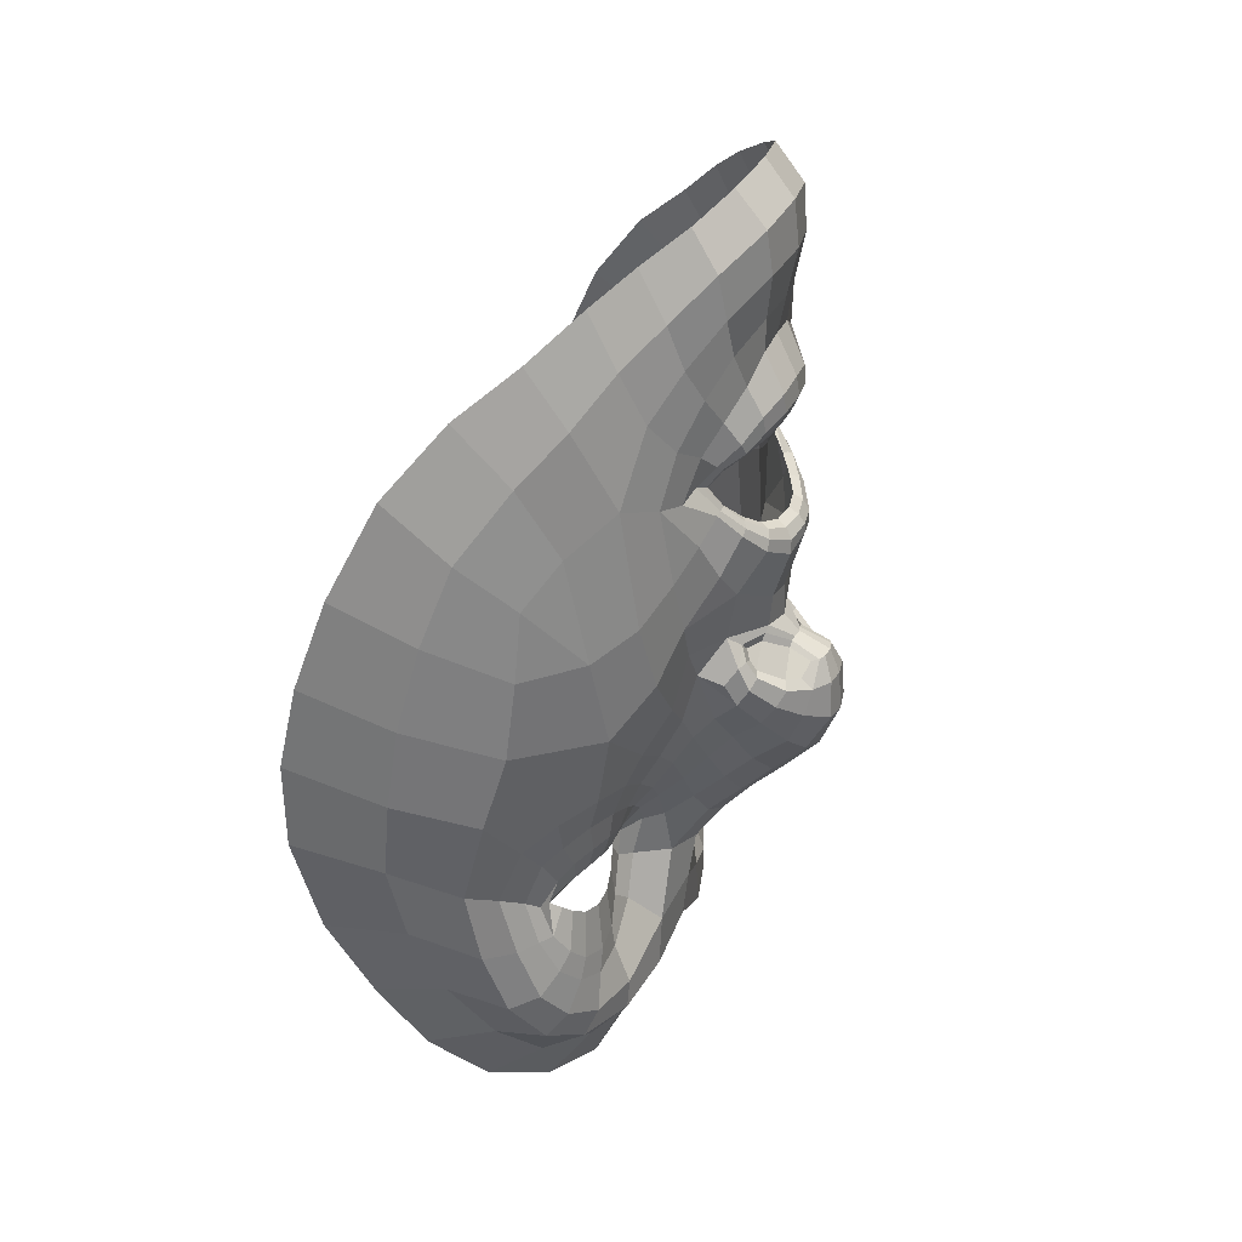
<metadata>
{"format":"obj","ext":"obj","renderer":"f3d","projection":"perspective","resolution":1024,"background":"white","views":[{"elev":35.6,"azim":107.3,"up":"+Y"}]}
</metadata>
<code>
o face_face.002
v 0.507 0.4905 -0.04367
v 0.5084 0.4276 -0.06086
v 0.5065 0.4501 -0.03684
v 0.5018 0.3802 -0.03843
v 0.5094 0.4112 -0.06241
v 0.5105 0.3927 -0.0549
v 0.5129 0.3505 -0.01589
v 0.4325 0.3462 0.02504
v 0.515 0.311 -0.002086
v 0.5162 0.2897 -9.4e-05
v 0.5189 0.227 0.02555
v 0.5069 0.4942 -0.04347
v 0.5065 0.4978 -0.04068
v 0.5062 0.5001 -0.03664
v 0.5045 0.5367 -0.03254
v 0.5044 0.5418 -0.03535
v 0.5041 0.5487 -0.0382
v 0.5036 0.5566 -0.03674
v 0.4987 0.5708 -0.02741
v 0.5076 0.4378 -0.05641
v 0.4981 0.4392 -0.04226
v 0.3916 0.2993 0.08845
v 0.4621 0.3611 0.01244
v 0.4508 0.3624 0.01293
v 0.4402 0.3612 0.01595
v 0.4268 0.3519 0.02553
v 0.4722 0.3567 0.01453
v 0.4499 0.3098 0.01316
v 0.4625 0.3125 0.01395
v 0.4377 0.3124 0.01615
v 0.4292 0.3196 0.01995
v 0.416 0.3625 0.02931
v 0.454 0.5882 -0.02068
v 0.4287 0.3417 0.02914
v 0.3811 0.3647 0.07976
v 0.4035 0.3504 0.0424
v 0.4522 0.4246 -0.009614
v 0.4927 0.4861 -0.04186
v 0.4938 0.4966 -0.03923
v 0.4783 0.4921 -0.03624
v 0.4687 0.5004 -0.02874
v 0.4827 0.4993 -0.03495
v 0.4741 0.5045 -0.02767
v 0.45 0.5337 -0.01517
v 0.4993 0.4267 -0.05995
v 0.4988 0.4111 -0.06119
v 0.4144 0.3021 0.02724
v 0.477 0.387 -0.003789
v 0.4743 0.4281 -0.03341
v 0.4736 0.4212 -0.02911
v 0.4179 0.4239 0.003662
v 0.5003 0.394 -0.05179
v 0.4422 0.2803 0.01119
v 0.4263 0.2878 0.01893
v 0.4058 0.2689 0.07189
v 0.4909 0.2962 0.00099
v 0.4732 0.3207 0.01668
v 0.4439 0.5157 -0.01142
v 0.385 0.5224 0.08018
v 0.4824 0.4376 -0.03031
v 0.4908 0.4431 -0.03241
v 0.4582 0.5197 -0.01264
v 0.4615 0.5193 -0.01552
v 0.4207 0.2785 0.02632
v 0.4735 0.4373 -0.02858
v 0.4628 0.2811 0.00516
v 0.4618 0.2688 0.005435
v 0.454 0.23 0.03624
v 0.4138 0.2781 0.04664
v 0.4595 0.2536 0.02112
v 0.4077 0.297 0.03834
v 0.4001 0.3031 0.06265
v 0.493 0.4918 -0.04186
v 0.4805 0.4961 -0.03629
v 0.4713 0.5026 -0.02925
v 0.4848 0.4414 -0.0283
v 0.4598 0.5196 -0.01415
v 0.4639 0.5264 -0.02057
v 0.4629 0.519 -0.01573
v 0.4877 0.4291 -0.04412
v 0.4763 0.505 -0.02641
v 0.4846 0.5007 -0.03148
v 0.4947 0.4991 -0.03545
v 0.4832 0.568 -0.02738
v 0.4883 0.5531 -0.03614
v 0.4896 0.5453 -0.03694
v 0.4911 0.5387 -0.03386
v 0.4925 0.5341 -0.03125
v 0.4749 0.5276 -0.02322
v 0.4725 0.5294 -0.02552
v 0.4693 0.5325 -0.02788
v 0.4667 0.5366 -0.02656
v 0.4583 0.4825 -0.0229
v 0.3748 0.4418 0.1103
v 0.507 0.4435 -0.0434
v 0.4692 0.5245 -0.01846
v 0.4666 0.5251 -0.02016
v 0.4931 0.4498 -0.0343
v 0.4765 0.4484 -0.02216
v 0.492 0.4465 -0.03345
v 0.4642 0.3961 -0.002218
v 0.445 0.4055 -0.00095
v 0.4713 0.4298 -0.02408
v 0.4255 0.2448 0.05275
v 0.4326 0.2607 0.03307
v 0.4388 0.2692 0.01574
v 0.4576 0.5464 -0.0207
v 0.4889 0.2746 0.000397
v 0.4867 0.2546 0.01415
v 0.484 0.2252 0.02672
v 0.4315 0.3578 0.02079
v 0.4026 0.374 0.03354
v 0.4791 0.3518 0.01684
v 0.4173 0.3274 0.02948
v 0.4858 0.3762 -0.006024
v 0.4812 0.4196 -0.04289
v 0.39 0.3893 0.04315
v 0.41 0.3846 0.02151
v 0.4247 0.3902 0.01069
v 0.447 0.3877 0.00665
v 0.4634 0.3813 0.00554
v 0.4763 0.3736 0.004309
v 0.5021 0.3539 -0.01252
v 0.3904 0.4221 0.0342
v 0.408 0.325 0.03564
v 0.5024 0.4368 -0.05584
v 0.4774 0.4007 -0.01142
v 0.3759 0.3702 0.1159
v 0.4862 0.3646 0.004551
v 0.4699 0.4328 -0.01344
v 0.4231 0.3414 0.03093
v 0.4811 0.4114 -0.03741
v 0.3779 0.4808 0.09829
v 0.4801 0.3462 0.02072
v 0.4906 0.4006 -0.04644
v 0.4078 0.5534 0.01994
v 0.4056 0.5769 0.03535
v 0.3776 0.4319 0.07256
v 0.396 0.5324 0.03541
v 0.3902 0.3321 0.07496
v 0.4495 0.6063 -0.01775
v 0.5031 0.4426 -0.04269
v 0.4665 0.4129 -0.009568
v 0.3931 0.3547 0.05311
v 0.4424 0.352 0.01803
v 0.4516 0.3537 0.01544
v 0.4612 0.5282 -0.01929
v 0.3916 0.4553 0.03161
v 0.4689 0.6333 -0.01675
v 0.4339 0.6106 0.005715
v 0.4202 0.5967 0.01861
v 0.5174 0.2584 0.01238
v 0.4949 0.6391 -0.01941
v 0.461 0.3529 0.01541
v 0.4702 0.3502 0.01747
v 0.4765 0.3481 0.02031
v 0.3996 0.3236 0.04748
v 0.4706 0.3365 0.01753
v 0.461 0.3327 0.01581
v 0.4515 0.3318 0.01612
v 0.4419 0.3335 0.01832
v 0.4356 0.3367 0.0213
v 0.382 0.3314 0.1053
v 0.4365 0.3492 0.02168
v 0.5056 0.4638 -0.03623
v 0.4694 0.4716 -0.02702
v 0.4824 0.4337 -0.03342
v 0.4907 0.4641 -0.03565
v 0.5138 0.333 -0.004706
v 0.4205 0.5742 0.007496
v 0.434 0.5903 -0.004697
v 0.4701 0.6189 -0.02881
v 0.3948 0.5547 0.05763
v 0.4773 0.3422 0.01958
v 0.4935 0.3767 -0.02101
v 0.4958 0.6245 -0.03129
v 0.4496 0.623 -0.007711
v 0.3799 0.4683 0.06442
v 0.4827 0.5308 -0.02762
v 0.4803 0.5341 -0.03011
v 0.4778 0.5393 -0.03266
v 0.4758 0.546 -0.03186
v 0.4683 0.5586 -0.02557
v 0.467 0.5113 -0.02101
v 0.4643 0.5105 -0.02084
v 0.462 0.5091 -0.02047
v 0.4495 0.4974 -0.01684
v 0.4079 0.4607 0.009131
v 0.4942 0.3638 -0.008389
v 0.4892 0.3321 0.01494
v 0.4821 0.335 0.01866
v 0.4693 0.5111 -0.02038
v 0.4041 0.504 0.01916
v 0.5 0.3302 0.001604
v 0.461 0.5725 -0.02212
v 0.5114 0.3782 -0.04157
v 0.5018 0.3676 -0.02614
v 0.5121 0.3648 -0.0281
v 0.4845 0.4006 -0.02536
v 0.4969 0.606 -0.03372
v 0.498 0.5866 -0.03021
v 0.4786 0.5831 -0.02838
v 0.4382 0.5395 -0.009829
v 0.4596 0.4462 -0.01248
v 0.4477 0.5582 -0.01599
v 0.4339 0.4434 -0.008574
v 0.4484 0.4625 -0.01343
v 0.4235 0.4714 -0.004078
v 0.4735 0.6011 -0.03098
v 0.4771 0.4113 -0.01951
v 0.4267 0.553 -0.001893
v 0.4396 0.5716 -0.01049
v 0.4319 0.5173 -0.006692
v 0.3937 0.4845 0.03092
v 0.4169 0.5213 0.003364
v 0.3853 0.5022 0.05373
v 0.4389 0.485 -0.01126
v 0.4857 0.3885 -0.01579
v 0.4845 0.426 -0.04577
v 0.4777 0.4327 -0.03526
v 0.4895 0.4141 -0.05226
v 0.4807 0.3133 0.01342
v 0.4628 0.3006 0.01228
v 0.4469 0.2982 0.01255
v 0.4332 0.3025 0.01618
v 0.4231 0.3116 0.02218
v 0.4145 0.3456 0.03495
v 0.3776 0.3976 0.07652
v 0.4217 0.3691 0.02267
v 0.4331 0.3738 0.0158
v 0.4482 0.374 0.01144
v 0.4629 0.3705 0.009998
v 0.4747 0.3649 0.01108
v 0.4831 0.3594 0.01127
v 0.3745 0.4061 0.1171
v 0.4777 0.4387 -0.03044
v 0.4929 0.3884 -0.03226
v 0.492 0.4251 -0.0544
v 0.4976 0.435 -0.05128
v 0.4921 0.4292 -0.04948
v 0.4803 0.4448 -0.02749
v 0.4993 0.4359 -0.05436
v 0.5 0.4416 -0.04246
v 0.484 0.3461 0.019
v 0.49 0.35 0.01196
v 0.4939 0.3518 0.003857
v 0.4318 0.3392 0.02464
v 0.4237 0.3287 0.02553
v 0.5205 0.3822 -0.03796
v 0.5927 0.3609 0.02831
v 0.5163 0.4413 -0.04194
v 0.6325 0.3238 0.09464
v 0.5601 0.3695 0.01469
v 0.571 0.3733 0.01562
v 0.5814 0.3746 0.01895
v 0.5964 0.3675 0.02897
v 0.5511 0.3633 0.01633
v 0.5802 0.3213 0.0158
v 0.5672 0.322 0.01605
v 0.5921 0.3258 0.01918
v 0.5993 0.3343 0.0232
v 0.6034 0.3801 0.03311
v 0.5419 0.5969 -0.01928
v 0.5972 0.3561 0.03254
v 0.6368 0.3913 0.08451
v 0.6164 0.3698 0.04648
v 0.5631 0.4366 -0.007306
v 0.5212 0.4889 -0.04142
v 0.5186 0.4991 -0.03881
v 0.534 0.4969 -0.03532
v 0.5417 0.5071 -0.02742
v 0.5284 0.5035 -0.03418
v 0.5355 0.5102 -0.02654
v 0.5513 0.5447 -0.01345
v 0.5173 0.4288 -0.05964
v 0.5199 0.4134 -0.06089
v 0.6145 0.321 0.03105
v 0.5433 0.394 -0.002296
v 0.5414 0.4356 -0.03222
v 0.543 0.4288 -0.02787
v 0.5968 0.4431 0.007431
v 0.5203 0.3961 -0.05135
v 0.591 0.297 0.01421
v 0.6055 0.3056 0.02249
v 0.6231 0.2908 0.07733
v 0.5405 0.3066 0.002205
v 0.5554 0.3285 0.01842
v 0.5598 0.5287 -0.009166
v 0.6171 0.5468 0.08625
v 0.5318 0.4434 -0.02951
v 0.5228 0.4469 -0.03199
v 0.5481 0.5294 -0.0108
v 0.545 0.5281 -0.01393
v 0.6117 0.2971 0.02989
v 0.5409 0.4448 -0.02741
v 0.5704 0.2961 0.007242
v 0.5731 0.2843 0.007486
v 0.581 0.2431 0.03953
v 0.6157 0.2975 0.05037
v 0.5741 0.2648 0.02327
v 0.621 0.317 0.04227
v 0.6254 0.3252 0.06677
v 0.5202 0.4947 -0.04141
v 0.5313 0.5008 -0.03544
v 0.5388 0.5089 -0.02807
v 0.5288 0.4465 -0.02759
v 0.5465 0.5289 -0.01247
v 0.5427 0.5353 -0.01922
v 0.5436 0.5273 -0.0142
v 0.5279 0.4338 -0.04329
v 0.533 0.5101 -0.02536
v 0.526 0.5044 -0.03073
v 0.5171 0.5012 -0.03503
v 0.5149 0.5714 -0.02693
v 0.5182 0.5568 -0.03572
v 0.518 0.5488 -0.03653
v 0.5171 0.5419 -0.03346
v 0.5157 0.537 -0.03085
v 0.532 0.5341 -0.02219
v 0.5345 0.5367 -0.02449
v 0.5374 0.5406 -0.02677
v 0.5396 0.5453 -0.02539
v 0.55 0.4928 -0.02138
v 0.6337 0.4694 0.1171
v 0.5372 0.5318 -0.01715
v 0.54 0.5333 -0.01888
v 0.5198 0.4529 -0.03387
v 0.5362 0.4552 -0.0212
v 0.5212 0.45 -0.03304
v 0.5545 0.4058 -0.000139
v 0.5722 0.4192 0.001836
v 0.5441 0.4379 -0.02277
v 0.6072 0.2632 0.05727
v 0.5997 0.2767 0.03613
v 0.5957 0.2861 0.01869
v 0.5425 0.5554 -0.01926
v 0.5457 0.2866 0.001594
v 0.5474 0.2607 0.01531
v 0.5525 0.2325 0.02845
v 0.5906 0.3732 0.02402
v 0.6136 0.3939 0.0376
v 0.545 0.3577 0.01843
v 0.6085 0.3444 0.03318
v 0.5361 0.3815 -0.004823
v 0.5357 0.4257 -0.04189
v 0.627 0.4142 0.04774
v 0.605 0.4039 0.02544
v 0.5901 0.4069 0.01413
v 0.5694 0.3999 0.009437
v 0.5548 0.3898 0.007674
v 0.5438 0.3799 0.005872
v 0.5231 0.3561 -0.01199
v 0.6235 0.4469 0.03878
v 0.6165 0.3442 0.03951
v 0.5128 0.438 -0.0556
v 0.5413 0.4075 -0.01001
v 0.6391 0.3976 0.123
v 0.5356 0.3694 0.005786
v 0.5448 0.4411 -0.01202
v 0.6017 0.3571 0.03455
v 0.5369 0.4175 -0.03637
v 0.6276 0.5073 0.1048
v 0.5455 0.3521 0.02241
v 0.529 0.4047 -0.04564
v 0.5921 0.5723 0.02314
v 0.5915 0.5956 0.03997
v 0.6341 0.4589 0.07727
v 0.6063 0.5541 0.03913
v 0.6312 0.3566 0.07938
v 0.5441 0.6154 -0.01625
v 0.511 0.4435 -0.04256
v 0.5503 0.422 -0.007844
v 0.625 0.3754 0.05749
v 0.5815 0.3652 0.02102
v 0.5722 0.3646 0.01809
v 0.5451 0.5378 -0.01787
v 0.6191 0.4795 0.03606
v 0.5215 0.6384 -0.01555
v 0.5591 0.6224 0.00862
v 0.5747 0.6117 0.02232
v 0.563 0.3615 0.01771
v 0.5544 0.3571 0.01946
v 0.5485 0.3544 0.02211
v 0.6238 0.344 0.05164
v 0.5568 0.3439 0.01952
v 0.5669 0.341 0.01813
v 0.5766 0.3412 0.01876
v 0.5859 0.3446 0.02124
v 0.5915 0.3491 0.02449
v 0.6374 0.3576 0.1121
v 0.588 0.3635 0.02484
v 0.5405 0.4797 -0.02585
v 0.5324 0.4395 -0.03258
v 0.5206 0.4677 -0.03518
v 0.5769 0.5899 0.01006
v 0.5613 0.6027 -0.002746
v 0.5223 0.6241 -0.02797
v 0.6045 0.5762 0.06298
v 0.5491 0.3485 0.02139
v 0.5288 0.3803 -0.02023
v 0.542 0.6317 -0.005621
v 0.6283 0.4945 0.06899
v 0.5249 0.5358 -0.02685
v 0.5272 0.5397 -0.02933
v 0.5293 0.5456 -0.03184
v 0.5306 0.5529 -0.031
v 0.5306 0.5649 -0.02453
v 0.5411 0.5185 -0.01968
v 0.544 0.5184 -0.01934
v 0.5466 0.5175 -0.0189
v 0.5566 0.5094 -0.01485
v 0.6027 0.4816 0.013
v 0.5295 0.3675 -0.007552
v 0.5377 0.3375 0.01591
v 0.5446 0.3409 0.0202
v 0.5386 0.5175 -0.01902
v 0.6015 0.5248 0.02293
v 0.5269 0.3342 0.002267
v 0.5367 0.58 -0.02092
v 0.5219 0.3697 -0.02572
v 0.5347 0.406 -0.02437
v 0.518 0.587 -0.02785
v 0.5631 0.5528 -0.007732
v 0.5531 0.4564 -0.01076
v 0.5514 0.5688 -0.01437
v 0.5791 0.4591 -0.005603
v 0.5625 0.4749 -0.01129
v 0.5861 0.4888 -0.000861
v 0.5212 0.606 -0.03023
v 0.5404 0.418 -0.01831
v 0.5732 0.5681 0.000561
v 0.558 0.5835 -0.008637
v 0.572 0.5325 -0.004042
v 0.614 0.5079 0.03516
v 0.5868 0.5391 0.006483
v 0.6199 0.5269 0.05805
v 0.5691 0.4992 -0.008824
v 0.5347 0.3937 -0.01465
v 0.5316 0.4314 -0.04488
v 0.5374 0.4395 -0.03429
v 0.5284 0.4184 -0.05161
v 0.5485 0.322 0.01476
v 0.5681 0.3124 0.01439
v 0.5845 0.3121 0.0154
v 0.5974 0.3179 0.01949
v 0.6056 0.3284 0.02578
v 0.6079 0.3631 0.03879
v 0.6372 0.4248 0.08141
v 0.5971 0.3859 0.02627
v 0.5852 0.3886 0.01903
v 0.5708 0.3855 0.01413
v 0.5574 0.3788 0.01217
v 0.5469 0.3712 0.01272
v 0.5396 0.3642 0.01259
v 0.637 0.4337 0.1242
v 0.5364 0.4454 -0.02946
v 0.5281 0.392 -0.03148
v 0.5245 0.4289 -0.0538
v 0.5175 0.4374 -0.05092
v 0.5236 0.433 -0.04886
v 0.5329 0.4508 -0.02664
v 0.5158 0.4379 -0.05406
v 0.514 0.4432 -0.04222
v 0.5412 0.3515 0.0204
v 0.5343 0.3541 0.01301
v 0.5299 0.3555 0.004734
v 0.5947 0.3528 0.02796
v 0.6031 0.3444 0.02899
v 0.4506 0.3409 0.01978
v 0.4618 0.3409 0.01978
v 0.4507 0.327 0.01978
v 0.4392 0.3409 0.01978
v 0.4505 0.3546 0.01978
v 0.575 0.3532 0.02237
v 0.5864 0.3552 0.02237
v 0.5764 0.3387 0.02237
v 0.5637 0.3512 0.02237
v 0.5737 0.3676 0.02237
f 338 339 11 152
f 300 298 339 338
f 334 333 298 300
f 285 333 334 299
f 302 252 285 299
f 369 390 252 302
f 265 357 390 369
f 448 455 357 265
f 367 324 455 448
f 402 362 324 367
f 436 289 362 402
f 368 398 289 436
f 110 109 152 11
f 68 70 109 110
f 104 105 70 68
f 368 365 366 398
f 395 380 366 365
f 396 379 380 395
f 370 401 379 396
f 397 378 401 370
f 176 153 378 397
f 176 172 149 153
f 172 141 177 149
f 150 177 141 171
f 170 151 150 171
f 170 136 137 151
f 136 139 173 137
f 139 216 59 173
f 216 178 133 59
f 178 138 94 133
f 94 138 228 235
f 228 35 128 235
f 140 163 128 35
f 72 22 163 140
f 69 55 22 72
f 105 104 55 69
f 429 200 176 397
f 263 429 397 370
f 396 432 263 370
f 395 431 432 396
f 365 435 431 395
f 368 417 435 365
f 417 368 436 434
f 402 377 434 436
f 377 402 367 353
f 353 367 448 346
f 373 346 448 265
f 384 373 265 369
f 301 384 369 302
f 294 301 302 299
f 335 294 299 334
f 200 209 172 176
f 209 33 141 172
f 212 171 141 33
f 212 211 170 171
f 205 203 211 212
f 211 215 136 170
f 193 139 136 215
f 193 214 216 139
f 148 178 216 214
f 178 148 124 138
f 228 138 124 117
f 144 35 228 117
f 157 140 35 144
f 157 71 72 140
f 64 69 72 71
f 64 106 105 69
f 67 70 105 106
f 109 70 67 108
f 10 152 109 108
f 337 338 152 10
f 297 300 338 337
f 335 334 300 297
f 212 33 195 205
f 195 33 209 202
f 9 286 337 10
f 337 286 296 297
f 297 296 283 335
f 283 284 294 335
f 284 277 301 294
f 277 354 384 301
f 354 266 373 384
f 266 341 346 373
f 341 347 353 346
f 348 281 353 347
f 412 377 353 281
f 437 433 435 428
f 423 431 435 433
f 432 431 423 425
f 425 419 263 432
f 419 422 429 263
f 422 201 200 429
f 201 202 209 200
f 203 213 215 211
f 193 188 148 214
f 188 51 124 148
f 118 112 117 124
f 112 36 144 117
f 36 125 157 144
f 125 47 71 157
f 47 54 64 71
f 54 53 106 64
f 53 66 67 106
f 66 56 108 67
f 56 9 10 108
f 51 119 118 124
f 102 120 119 51
f 101 121 120 102
f 48 122 121 101
f 115 129 122 48
f 246 129 115 189
f 194 246 189 123
f 123 7 169 194
f 418 169 7 352
f 352 413 466 418
f 344 358 466 413
f 278 351 358 344
f 330 350 351 278
f 350 330 331 349
f 331 281 348 349
f 286 9 169 418
f 9 56 194 169
f 418 414 442 286
f 286 442 443 296
f 444 283 296 443
f 445 284 283 444
f 445 446 277 284
f 354 277 446 343
f 354 343 447 266
f 447 262 341 266
f 418 466 465 414
f 351 453 454 358
f 452 453 351 350
f 451 452 350 349
f 450 451 349 348
f 449 450 348 347
f 262 449 347 341
f 454 465 466 358
f 415 287 442 414
f 287 259 443 442
f 259 258 444 443
f 261 446 445 260
f 258 260 445 444
f 261 468 343 446
f 468 360 447 343
f 360 256 262 447
f 340 449 262 256
f 340 255 450 449
f 255 254 451 450
f 254 253 452 451
f 257 453 452 253
f 257 342 454 453
f 342 464 465 454
f 464 415 414 465
f 224 223 66 53
f 223 222 56 66
f 190 194 56 222
f 190 245 246 194
f 245 234 129 246
f 234 233 122 129
f 233 232 121 122
f 232 231 120 121
f 231 230 119 120
f 119 230 229 118
f 229 32 112 118
f 32 227 36 112
f 227 114 125 36
f 114 226 47 125
f 226 225 54 47
f 225 224 53 54
f 28 29 223 224
f 29 57 222 223
f 57 191 190 222
f 244 245 190 191
f 244 113 234 245
f 113 27 233 234
f 27 23 232 233
f 23 24 231 232
f 24 25 230 231
f 25 111 229 230
f 229 111 26 32
f 227 32 26 131
f 131 248 114 227
f 248 31 226 114
f 31 30 225 226
f 30 28 224 225
f 161 160 28 30
f 29 28 160 159
f 159 158 57 29
f 158 174 191 57
f 174 134 244 191
f 31 161 30
f 162 161 31 248
f 162 248 131 34 247
f 8 34 131 26
f 164 8 26 111
f 145 164 111 25
f 146 145 25 24
f 154 146 24 23
f 155 154 23 27
f 156 155 27 113
f 134 156 113 244
f 385 386 259 287
f 387 258 259 386
f 388 260 258 387
f 389 261 260 388
f 467 468 261 389
f 375 381 253 254
f 375 254 255 374
f 255 340 391 374
f 391 340 256 264 250
f 264 256 360 468
f 264 468 467
f 415 399 385 287
f 257 253 381 382
f 382 383 342 257
f 363 464 342 383
f 363 399 415 464
f 206 37 102 51
f 143 127 48 101
f 127 218 115 48
f 218 175 189 115
f 175 197 123 189
f 7 123 197 198
f 198 420 352 7
f 143 101 102 37
f 400 413 352 420
f 438 344 413 400
f 356 278 344 438
f 372 330 278 356
f 267 331 330 372
f 426 281 331 267
f 208 206 51 188
f 215 208 188 193
f 213 217 208 215
f 207 206 208 217
f 204 37 206 207
f 130 143 37 204
f 210 127 143 130
f 199 218 127 210
f 237 175 218 199
f 4 197 175 237
f 196 198 197 4
f 249 420 198 196
f 457 400 420 249
f 421 438 400 457
f 430 356 438 421
f 359 372 356 430
f 424 267 372 359
f 267 424 427 426
f 437 428 426 427
f 407 314 422 419
f 426 428 412 281
f 428 435 417 412
f 434 412 417
f 412 434 377
f 19 201 422 314
f 84 202 201 19
f 183 195 202 84
f 107 205 195 183
f 44 203 205 107
f 58 213 203 44
f 187 217 213 58
f 93 207 217 187
f 166 207 93
f 99 204 207 166
f 425 336 407 419
f 423 274 336 425
f 433 288 274 423
f 411 410 288 433
f 433 437 411
f 427 323 411 437
f 427 392 323
f 424 328 392 427
f 196 4 52 6
f 282 249 196 6
f 364 457 249 282
f 361 421 457 364
f 280 430 421 361
f 430 280 359
f 328 424 359
f 359 332 295 328
f 332 359 280
f 280 279 295 332
f 279 280 361 345
f 441 345 361 364
f 276 441 364 282
f 5 276 282 6
f 52 46 5 6
f 237 135 52 4
f 199 132 135 237
f 210 50 132 199
f 130 50 210
f 52 135 221 46
f 132 116 221 135
f 49 116 132 50
f 103 50 130
f 65 49 50 103
f 130 99 65 103
f 204 99 130
f 2 275 276 5
f 46 45 2 5
f 458 441 276 275
f 458 439 345 441
f 279 345 439 440
f 279 440 456 295
f 238 45 46 221
f 219 238 221 116
f 220 219 116 49
f 236 220 49 65
f 241 236 65 99
f 2 45 126 20
f 275 2 20 355
f 462 458 275 355
f 459 460 458 462
f 355 20 95 371
f 95 3 327 371
f 95 20 126 142
f 3 95 142 98
f 371 463 462 355
f 463 371 327 329
f 40 166 93 41
f 166 40 38 168
f 165 168 38 1
f 268 394 165 1
f 392 394 268 270
f 323 392 270 271
f 411 323 271 410
f 314 407 406 315
f 406 407 336 322
f 376 322 336 274
f 292 376 274 288
f 409 292 288 410
f 305 409 410 271
f 304 305 271 270
f 303 304 270 268
f 12 303 268 1
f 1 38 73 12
f 73 38 40 74
f 42 74 75
f 75 74 40 41
f 73 74 42 39
f 13 12 73 39
f 303 12 13 269
f 272 304 303 269
f 273 305 304 272
f 408 409 305 273
f 307 292 409 408
f 307 376 292
f 321 322 376 308
f 405 406 322 321
f 316 315 406 405
f 18 19 314 315
f 84 19 18 85
f 183 84 85 182
f 107 183 182 92
f 44 107 92 147
f 44 147 62 58
f 62 186 187 58
f 186 41 93 187
f 75 41 186 185
f 62 77 185 186
f 78 77 62 147
f 91 78 147 92
f 91 92 182 181
f 181 182 85 86
f 86 85 18 17
f 17 18 315 316
f 14 13 39 83
f 313 269 13 14
f 83 39 42 82
f 312 272 269 313
f 311 273 272 312
f 416 408 273 311
f 99 166 168 98
f 168 165 3 98
f 3 165 394 327
f 394 392 328 327
f 75 43 82 42
f 43 75 185
f 82 43 81
f 184 81 43 185
f 63 192 184 77
f 185 77 184 81
f 192 81 184
f 79 63 192
f 97 63 77 78
f 96 79 63 97
f 90 97 78 91
f 180 90 91 181
f 87 180 181 86
f 16 87 86 17
f 317 16 17 316
f 404 317 316 405
f 320 404 405 321
f 326 320 321 308
f 293 308 376 307
f 293 307 408 416
f 293 416 309
f 326 308 293 309
f 325 326 309
f 319 320 326 325
f 320 319 403 404
f 404 403 318 317
f 317 318 15 16
f 16 15 88 87
f 87 88 179 180
f 89 90 180 179
f 97 90 89 96
f 439 458 460 310
f 393 440 439 310
f 456 440 393 290
f 295 456 461
f 328 295 461
f 461 456 290 306
f 306 291 329 461
f 328 461 329 327
f 463 329 291 251
f 463 251 459 462
f 251 310 460 459
f 310 251 291 393
f 306 290 393 291
f 242 126 45 238
f 243 142 126 242
f 100 98 142 243
f 99 98 100
f 61 241 99 100
f 21 61 100 243
f 239 21 243 242
f 240 239 242 238
f 80 240 238 219
f 167 80 219 220
f 60 167 220 236
f 76 60 236 241
f 76 241 61
f 60 76 61 167
f 80 167 61 21
f 240 80 21 239
l 291 329
l 329 327
l 241 76

</code>
